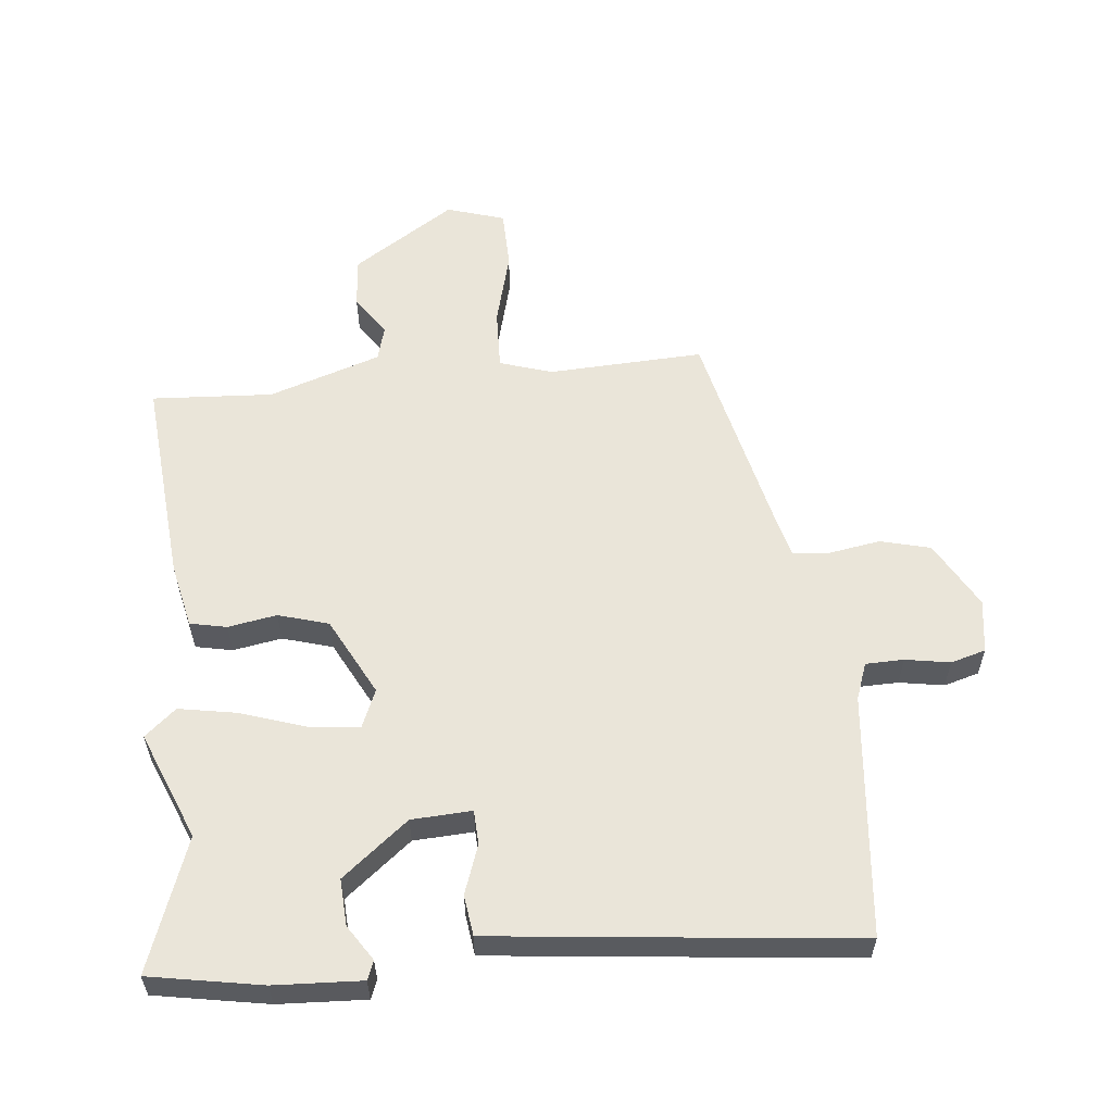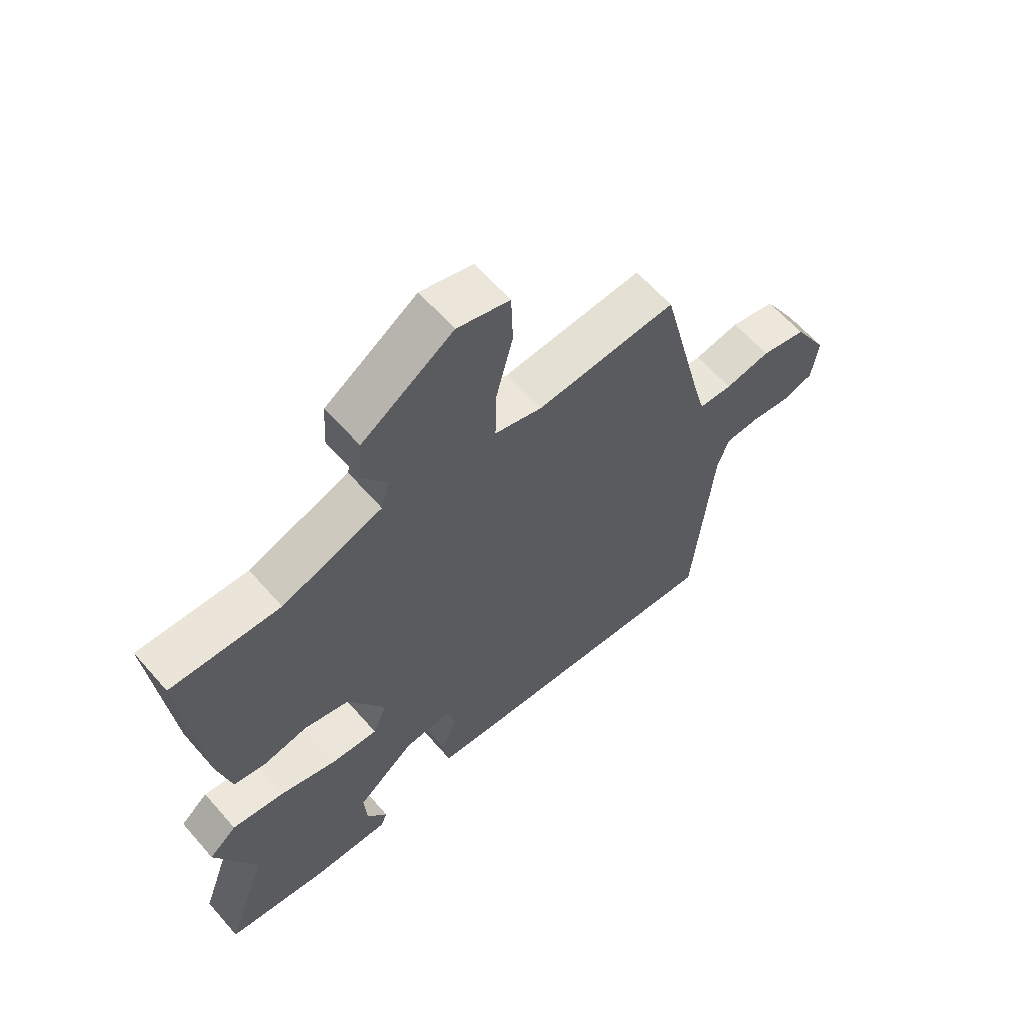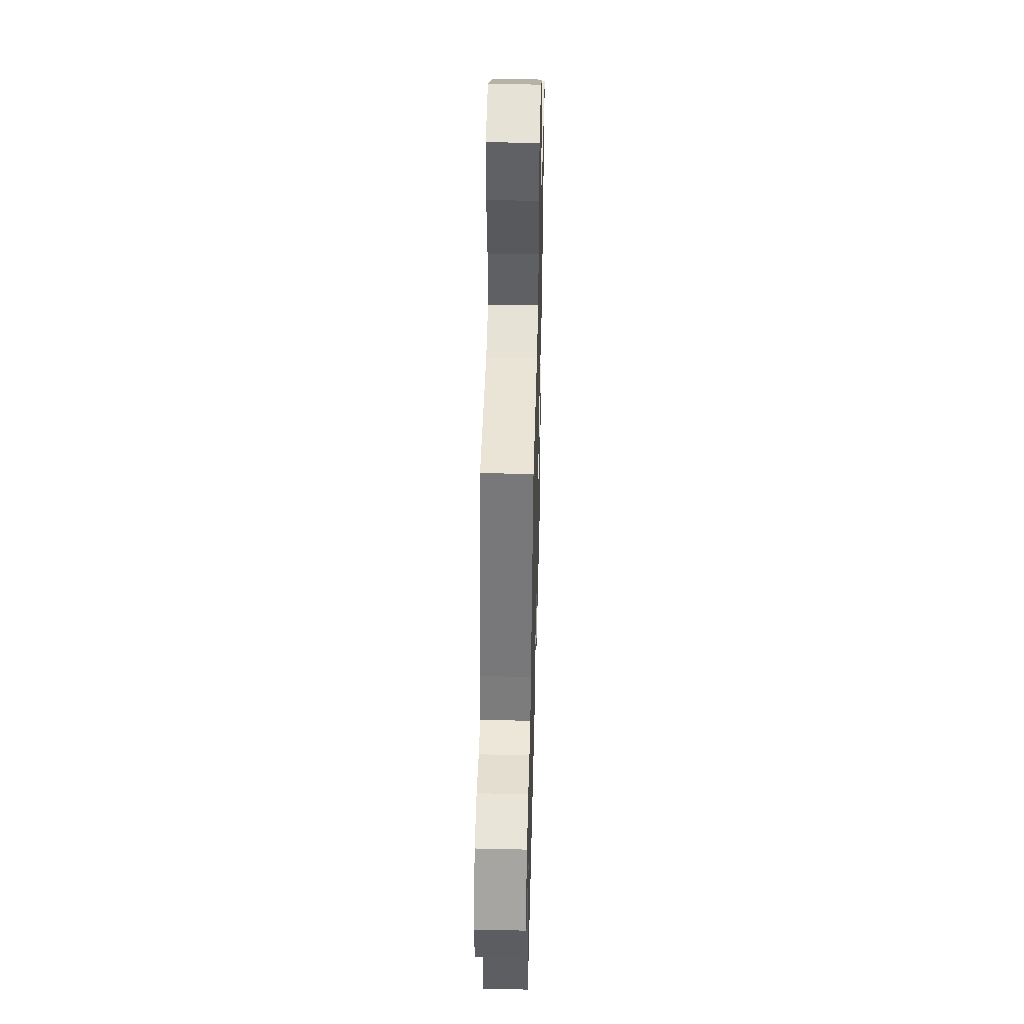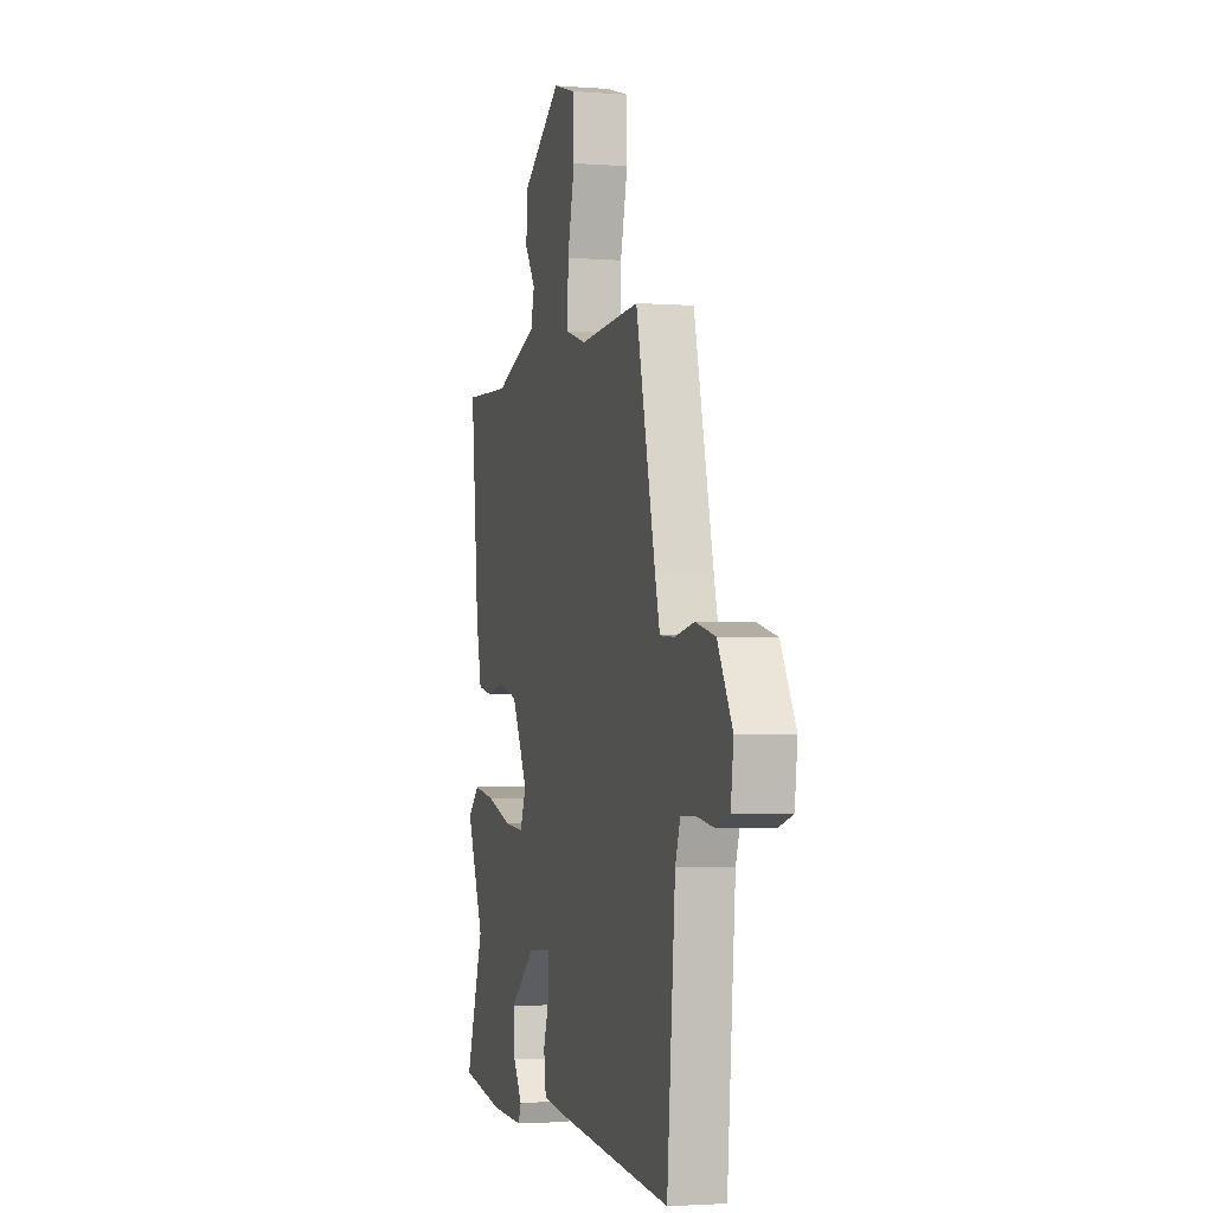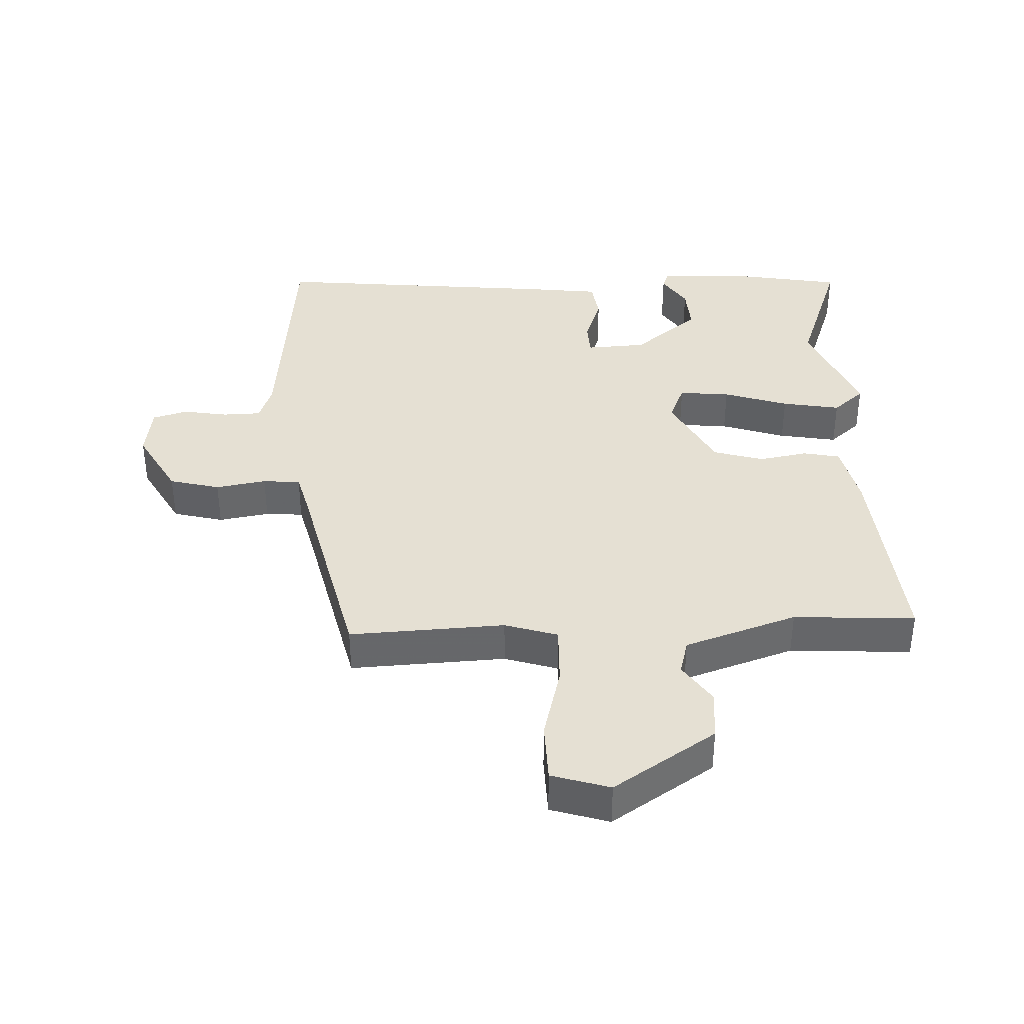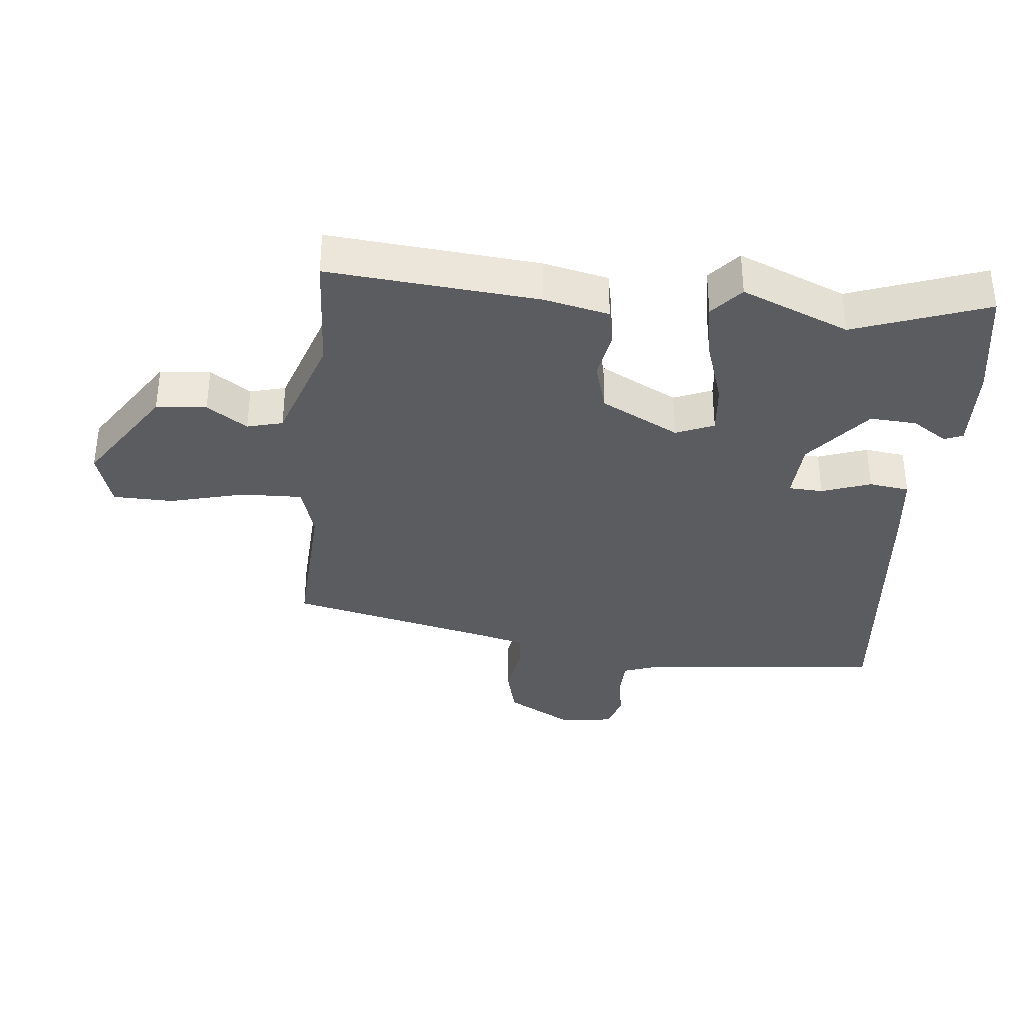
<metadata>
{"format":"obj","ext":"obj","renderer":"f3d","projection":"perspective","resolution":1024,"background":"white","views":[{"elev":57.8,"azim":174.9,"up":"+Y"},{"elev":62.4,"azim":138.9,"up":"+Z"},{"elev":45.9,"azim":-88.5,"up":"+Z"},{"elev":-2.6,"azim":-105.2,"up":"+Z"},{"elev":38.1,"azim":-1.8,"up":"+Y"},{"elev":-35.2,"azim":84.7,"up":"+Y"}]}
</metadata>
<code>
v 0.432 0.07 -0.306
v 0.504 0.07 -0.512
v 0.33 0.07 -0.541
v 0.195 0.07 -0.546
v 0.184 0.07 -0.517
v 0.22 0.07 -0.463
v 0.225 0.07 -0.391
v 0.124 0.07 -0.308
v 0.031 0.07 -0.302
v 0.028 0.07 -0.355
v 0.054 0.07 -0.431
v 0.045 0.07 -0.493
v -0.062 0.07 -0.505
v -0.512 0.07 -0.546
v -0.545 0.07 -0.17
v -0.565 0.07 -0.113
v -0.624 0.07 -0.111
v -0.693 0.07 -0.122
v -0.747 0.07 -0.106
v -0.758 0.07 -0.023
v -0.699 0.07 0.08
v -0.621 0.07 0.099
v -0.543 0.07 0.085
v -0.485 0.07 0.089
v -0.466 0.07 0.161
v -0.389 0.07 0.48
v -0.149 0.07 0.466
v -0.067 0.07 0.491
v -0.069 0.07 0.585
v -0.098 0.07 0.701
v -0.095 0.07 0.794
v -0.005 0.07 0.821
v 0.152 0.07 0.716
v 0.158 0.07 0.638
v 0.115 0.07 0.576
v 0.129 0.07 0.521
v 0.302 0.07 0.461
v 0.49 0.07 0.47
v 0.458 0.07 0.146
v 0.435 0.07 0.046
v 0.378 0.07 0.035
v 0.303 0.07 0.049
v 0.225 0.07 0.027
v 0.161 0.07 -0.093
v 0.185 0.07 -0.152
v 0.264 0.07 -0.145
v 0.364 0.07 -0.113
v 0.454 0.07 -0.098
v 0.502 0.07 -0.14
v 0.432 0 -0.306
v 0.504 0 -0.512
v 0.33 0 -0.541
v 0.195 0 -0.546
v 0.184 0 -0.517
v 0.22 0 -0.463
v 0.225 0 -0.391
v 0.124 0 -0.308
v 0.031 0 -0.302
v 0.028 0 -0.355
v 0.054 0 -0.431
v 0.045 0 -0.493
v -0.062 0 -0.505
v -0.512 0 -0.546
v -0.545 0 -0.17
v -0.565 0 -0.113
v -0.624 0 -0.111
v -0.693 0 -0.122
v -0.747 0 -0.106
v -0.758 0 -0.023
v -0.699 0 0.08
v -0.621 0 0.099
v -0.543 0 0.085
v -0.485 0 0.089
v -0.466 0 0.161
v -0.389 0 0.48
v -0.149 0 0.466
v -0.067 0 0.491
v -0.069 0 0.585
v -0.098 0 0.701
v -0.095 0 0.794
v -0.005 0 0.821
v 0.152 0 0.716
v 0.158 0 0.638
v 0.115 0 0.576
v 0.129 0 0.521
v 0.302 0 0.461
v 0.49 0 0.47
v 0.458 0 0.146
v 0.435 0 0.046
v 0.378 0 0.035
v 0.303 0 0.049
v 0.225 0 0.027
v 0.161 0 -0.093
v 0.185 0 -0.152
v 0.264 0 -0.145
v 0.364 0 -0.113
v 0.454 0 -0.098
v 0.502 0 -0.14
f 48 49 1
f 47 48 1
f 46 47 1
f 1 2 3
f 46 1 3
f 45 46 3
f 44 45 3
f 40 41 42
f 39 40 42
f 38 39 42
f 37 38 42
f 36 37 42 43
f 35 36 43 44
f 33 34 35
f 32 33 35
f 31 32 35
f 30 31 35
f 29 30 35
f 28 29 35 44
f 25 26 27
f 27 28 44
f 25 27 44
f 24 25 44
f 21 22 23
f 20 21 23
f 19 20 23
f 18 19 23
f 17 18 23
f 23 24 44
f 17 23 44
f 16 17 44
f 13 14 15
f 12 13 15
f 11 12 15
f 10 11 15
f 9 10 15 16
f 8 9 16 44
f 3 4 5 6
f 3 6 7
f 44 3 7
f 7 8 44
f 50 98 97
f 50 97 96
f 50 96 95
f 52 51 50
f 52 50 95
f 52 95 94
f 52 94 93
f 91 90 89
f 91 89 88
f 91 88 87
f 91 87 86
f 92 91 86 85
f 93 92 85 84
f 84 83 82
f 84 82 81
f 84 81 80
f 84 80 79
f 84 79 78
f 93 84 78 77
f 76 75 74
f 93 77 76
f 93 76 74
f 93 74 73
f 72 71 70
f 72 70 69
f 72 69 68
f 72 68 67
f 72 67 66
f 93 73 72
f 93 72 66
f 93 66 65
f 64 63 62
f 64 62 61
f 64 61 60
f 64 60 59
f 65 64 59 58
f 93 65 58 57
f 55 54 53 52
f 56 55 52
f 56 52 93
f 93 57 56
f 1 50 51 2
f 2 51 52 3
f 3 52 53 4
f 4 53 54 5
f 5 54 55 6
f 6 55 56 7
f 7 56 57 8
f 8 57 58 9
f 9 58 59 10
f 10 59 60 11
f 11 60 61 12
f 12 61 62 13
f 13 62 63 14
f 14 63 64 15
f 15 64 65 16
f 16 65 66 17
f 17 66 67 18
f 18 67 68 19
f 19 68 69 20
f 20 69 70 21
f 21 70 71 22
f 22 71 72 23
f 23 72 73 24
f 24 73 74 25
f 25 74 75 26
f 26 75 76 27
f 27 76 77 28
f 28 77 78 29
f 29 78 79 30
f 30 79 80 31
f 31 80 81 32
f 32 81 82 33
f 33 82 83 34
f 34 83 84 35
f 35 84 85 36
f 36 85 86 37
f 37 86 87 38
f 38 87 88 39
f 39 88 89 40
f 40 89 90 41
f 41 90 91 42
f 42 91 92 43
f 43 92 93 44
f 44 93 94 45
f 45 94 95 46
f 46 95 96 47
f 47 96 97 48
f 48 97 98 49
f 49 98 50 1

</code>
